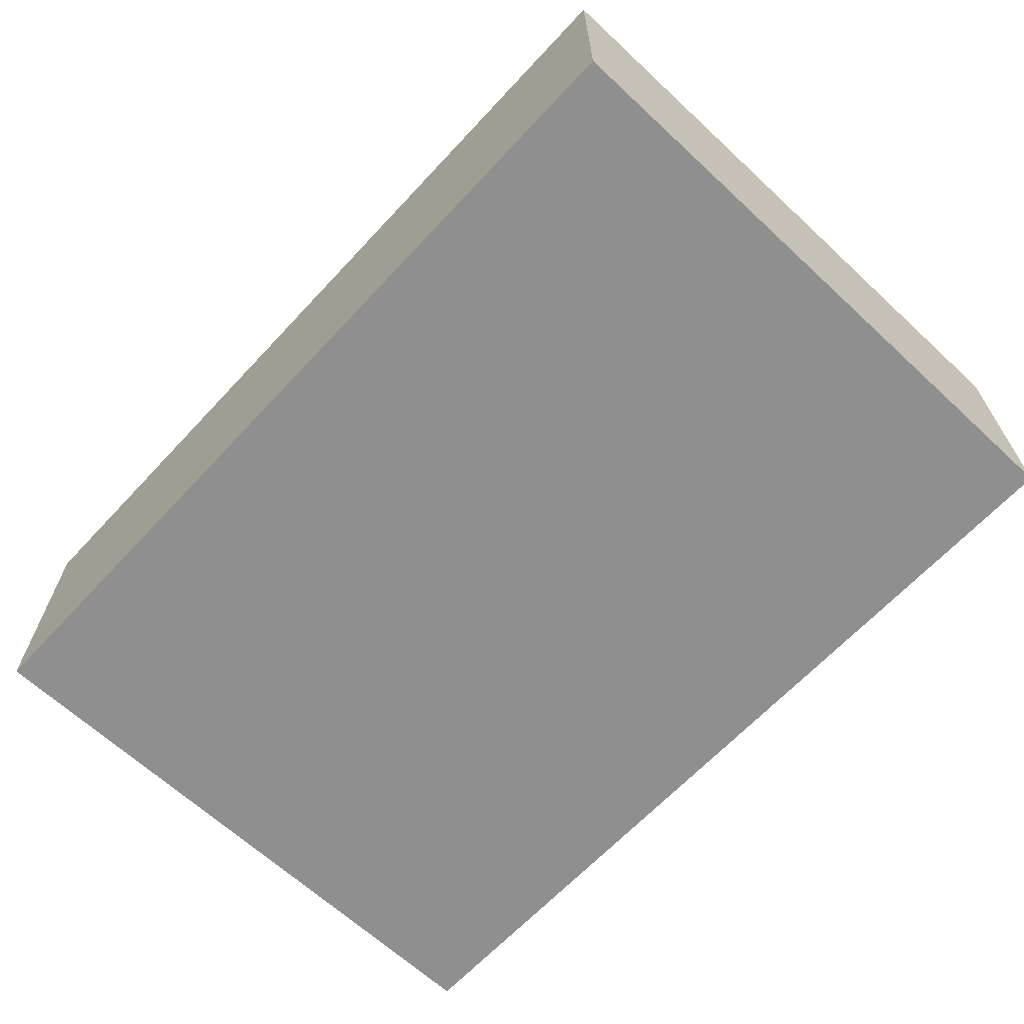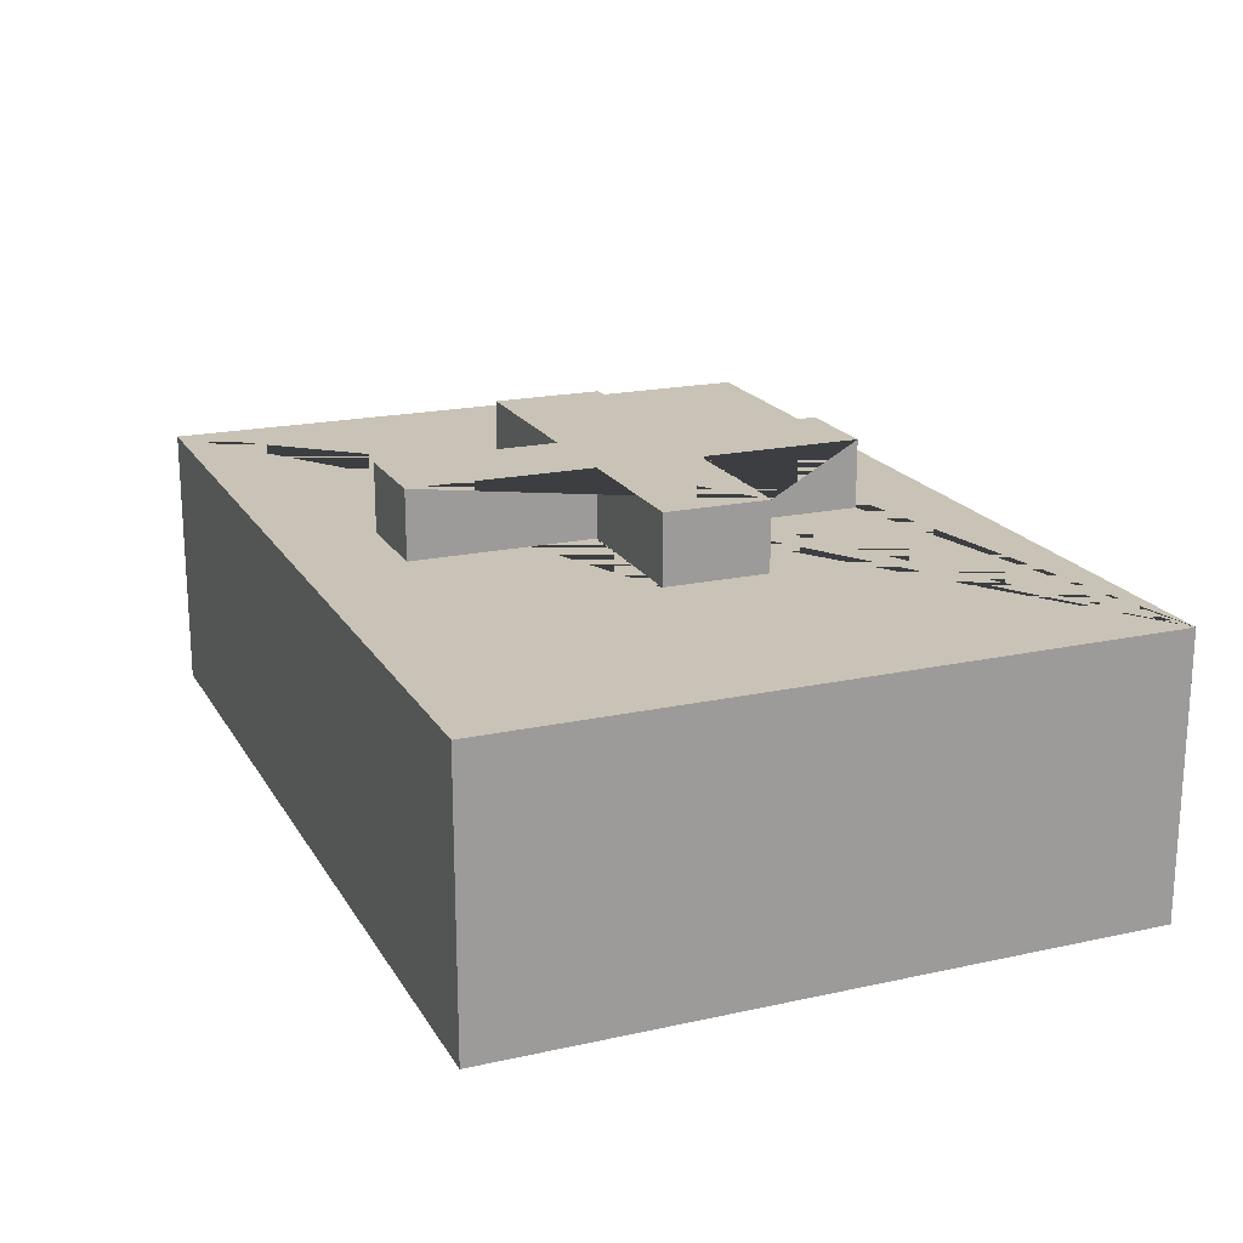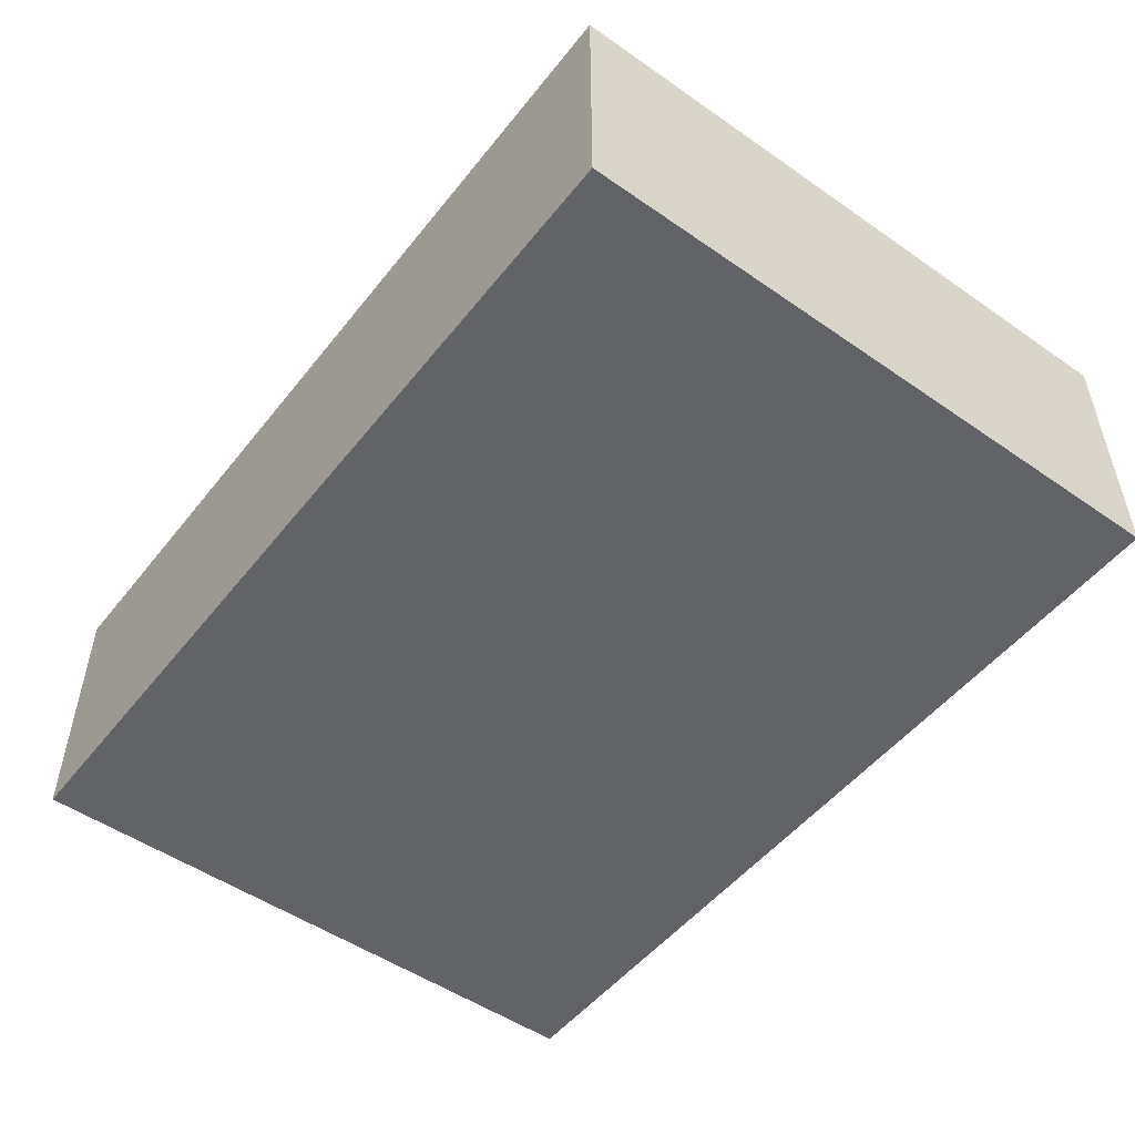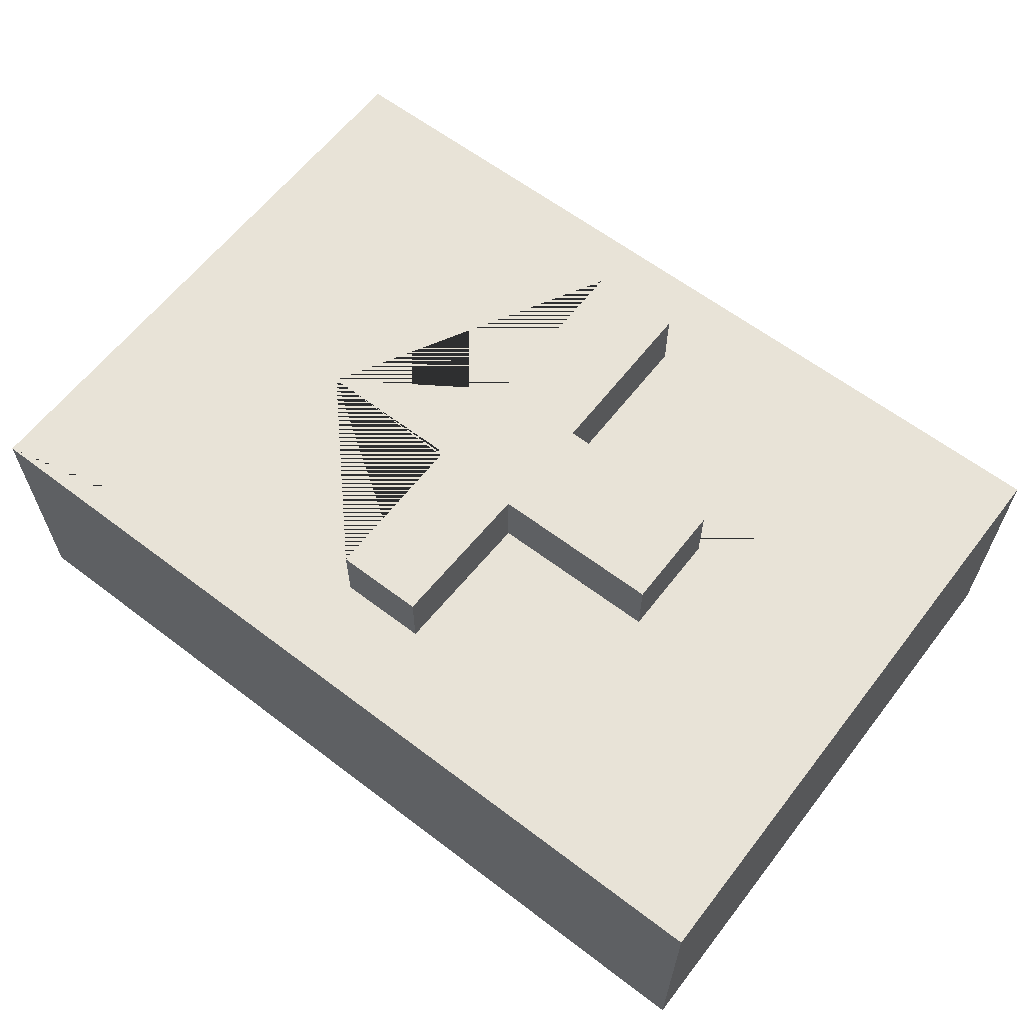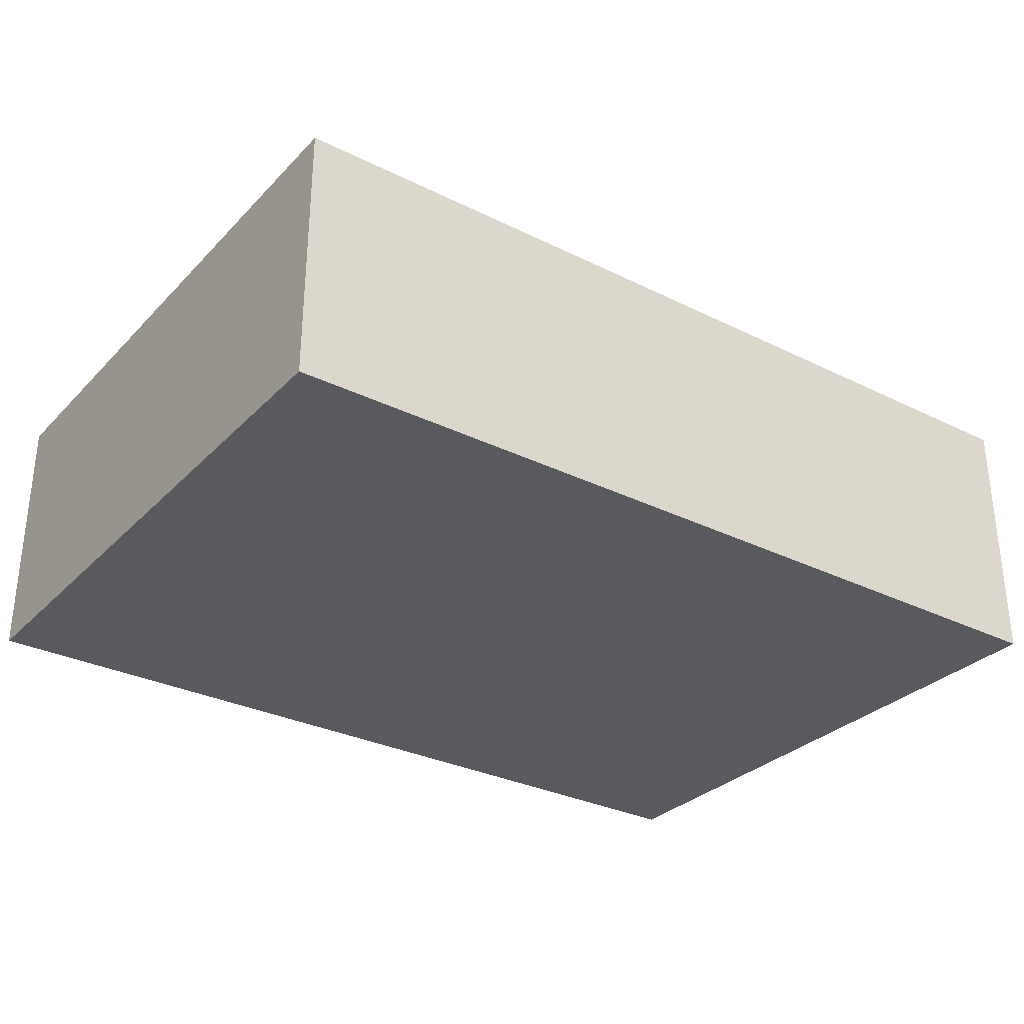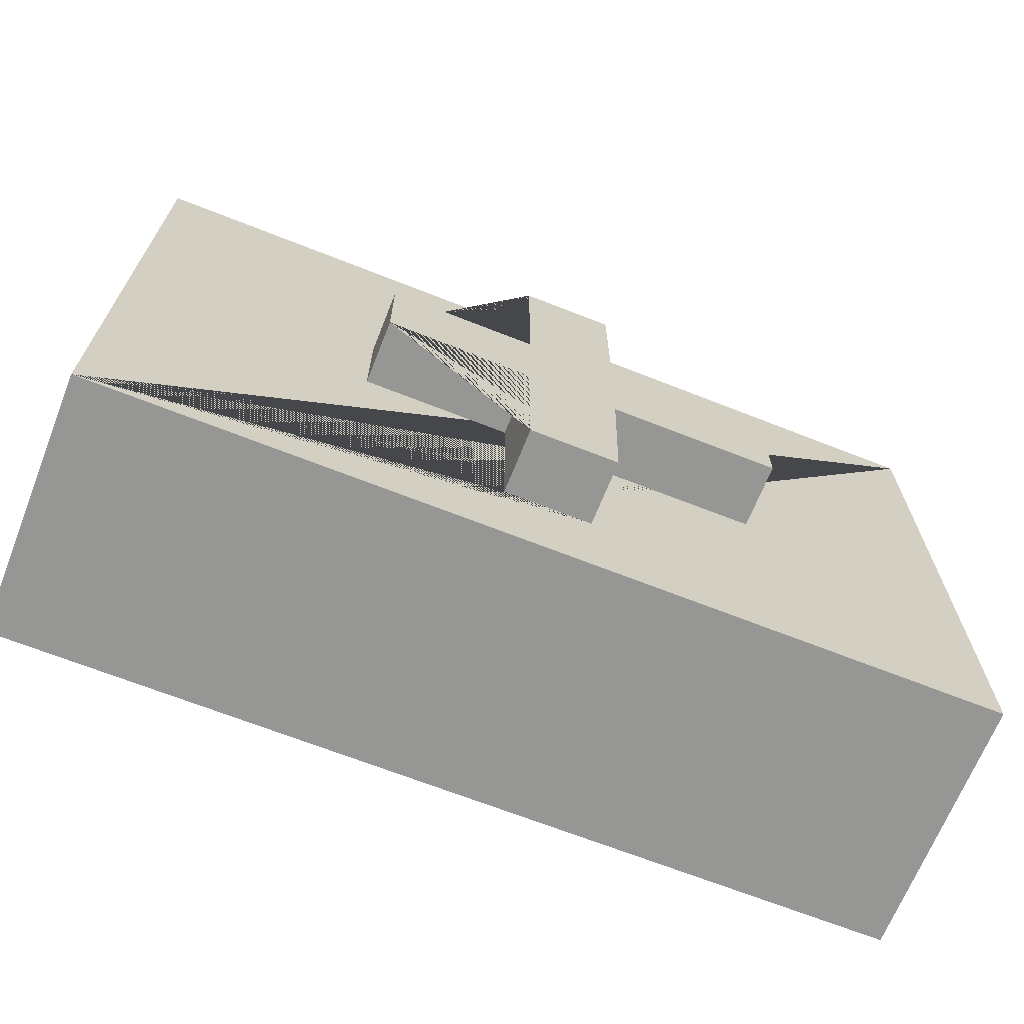
<metadata>
{"format":"obj","ext":"obj","renderer":"f3d","projection":"perspective","resolution":1024,"background":"white","views":[{"elev":-65.4,"azim":47.0,"up":"+Y"},{"elev":19.4,"azim":67.7,"up":"+Y"},{"elev":-51.0,"azim":-127.1,"up":"+Y"},{"elev":61.9,"azim":-142.3,"up":"+Y"},{"elev":-30.7,"azim":-35.4,"up":"+Y"},{"elev":-67.7,"azim":158.4,"up":"+Z"}]}
</metadata>
<code>
o Cube
v 1.001 0.2832 -0.7001
v 1.001 -0.3063 -0.7001
v 1.001 0.2832 0.7004
v 1.001 -0.3063 0.7004
v -0.9994 0.2832 -0.7001
v -0.9994 -0.3063 -0.7001
v -0.9994 0.2832 0.7004
v -0.9994 -0.3063 0.7004
v -0.09054 0.2832 -0.4841
v 0.1054 0.2832 -0.4841
v 0.1054 0.2832 -0.1286
v 0.4336 0.2832 -0.1286
v 0.4336 0.2832 0.09469
v 0.1009 0.2832 0.09469
v 0.1009 0.2832 0.4912
v -0.1042 0.2832 0.4912
v -0.1042 0.2832 0.09925
v -0.4825 0.2832 0.09925
v -0.4825 0.2832 -0.1423
v -0.09962 0.2832 -0.1434
v -0.09054 0.43 -0.4841
v 0.1054 0.43 -0.4841
v 0.1054 0.43 -0.1286
v 0.4336 0.43 -0.1286
v 0.4336 0.43 0.09469
v 0.1009 0.43 0.09469
v 0.1009 0.43 0.4912
v -0.1042 0.43 0.4912
v -0.1042 0.43 0.09925
v -0.4825 0.43 0.09925
v -0.4825 0.43 -0.1423
v -0.09962 0.43 -0.1434
f 1 5 7 18 19 20 9 10 11 12
f 4 3 7 8
f 8 7 5 6
f 6 2 4 8
f 2 1 3 4
f 6 5 1 2
f 24 23 22 21 32 31 30 29 28 27 26 25
f 10 9 21 22
f 13 14 15 16 17 18 7 3 1 12
f 17 16 28 29
f 14 13 25 26
f 9 20 32 21
f 11 10 22 23
f 18 17 29 30
f 15 14 26 27
f 12 11 23 24
f 19 18 30 31
f 16 15 27 28
f 13 12 24 25
f 20 19 31 32

</code>
